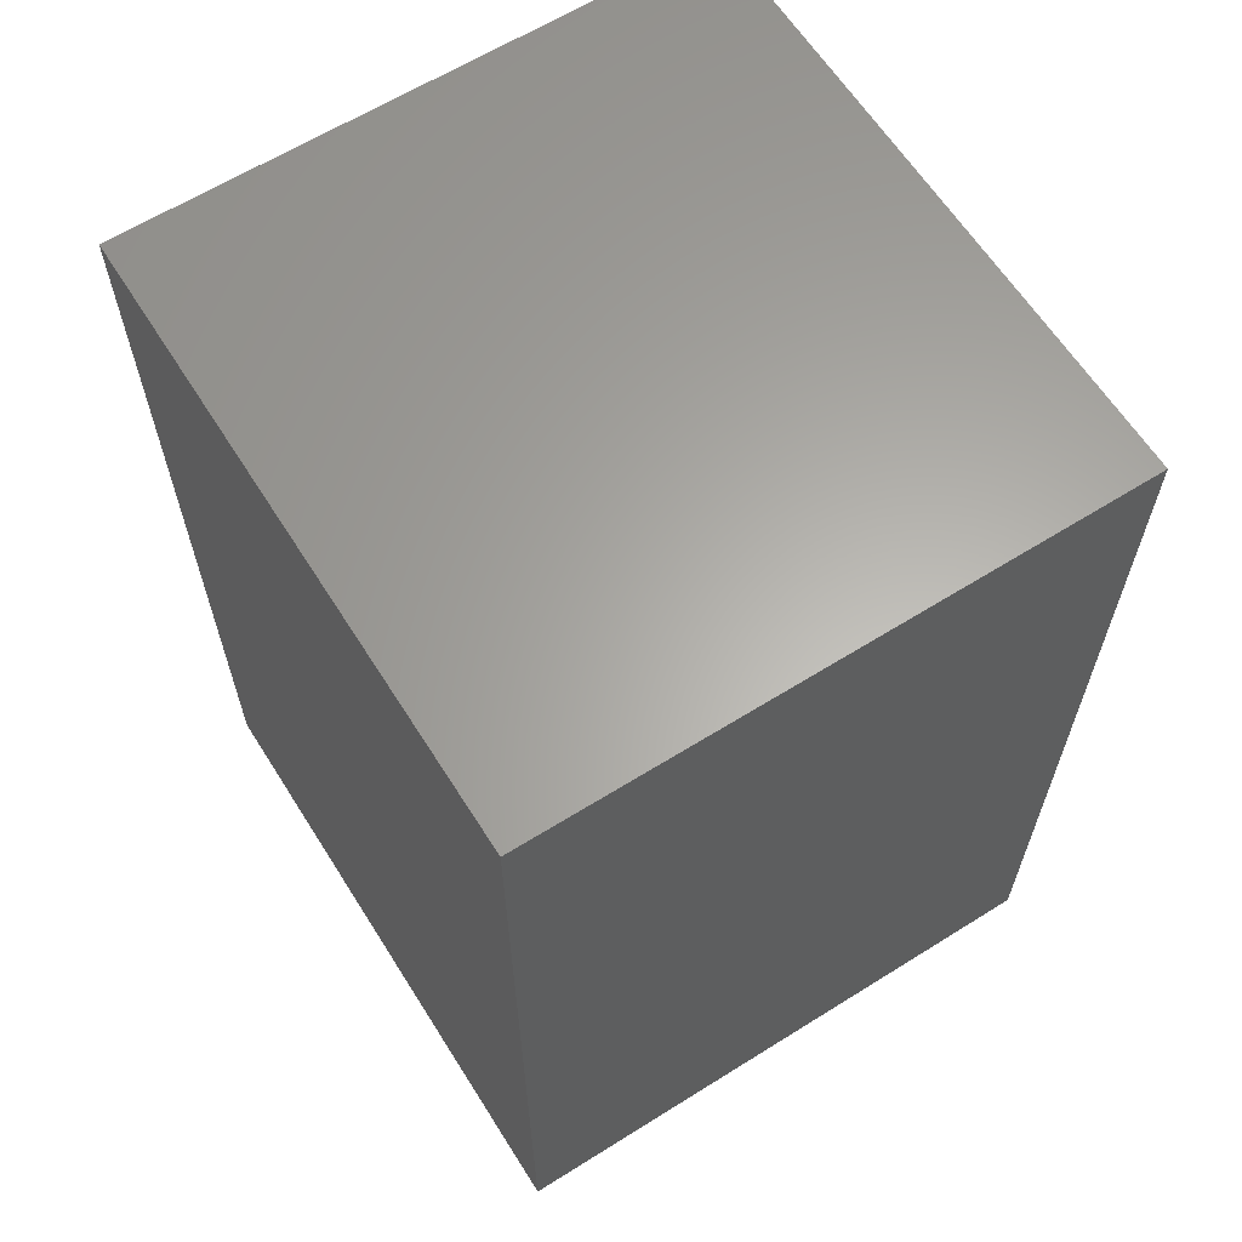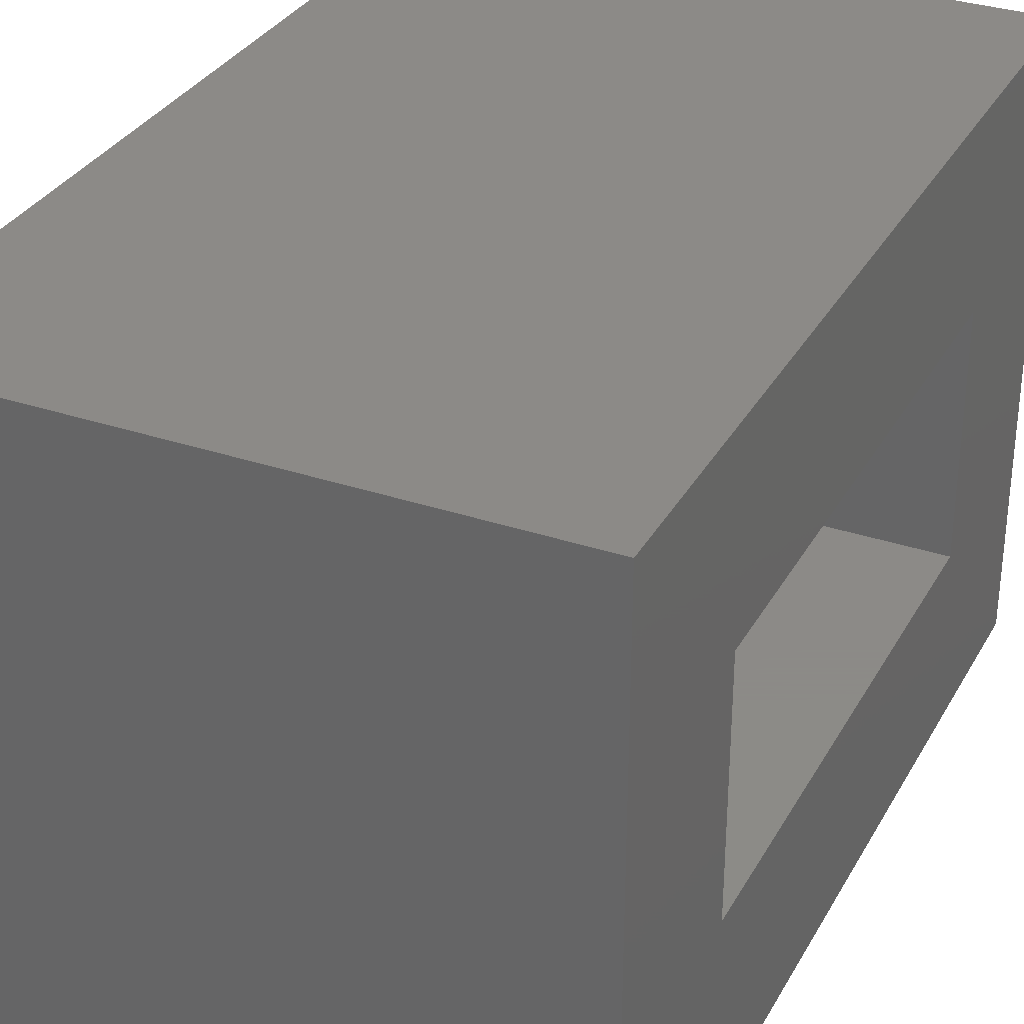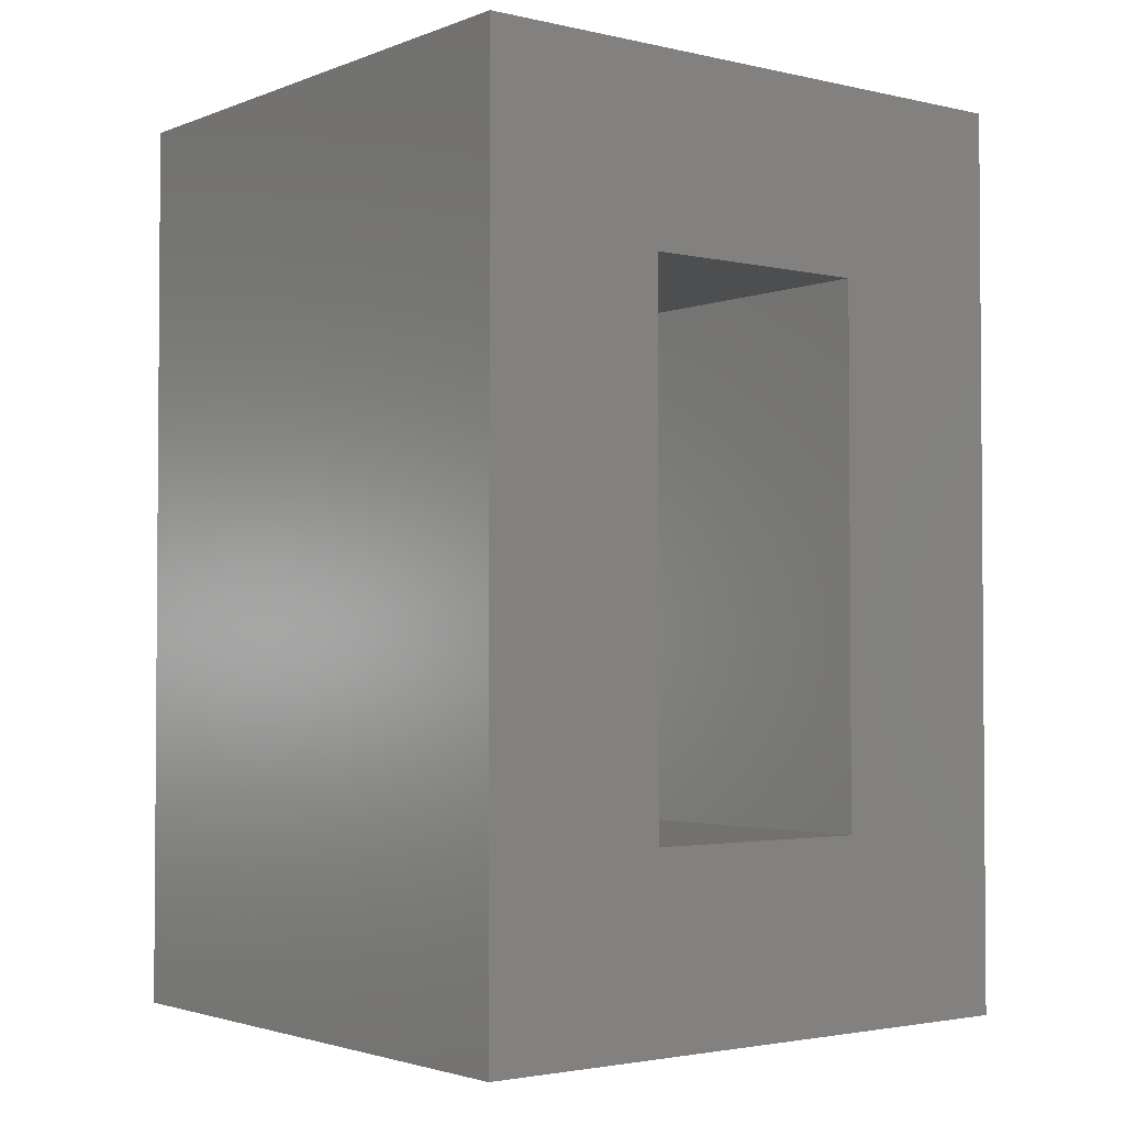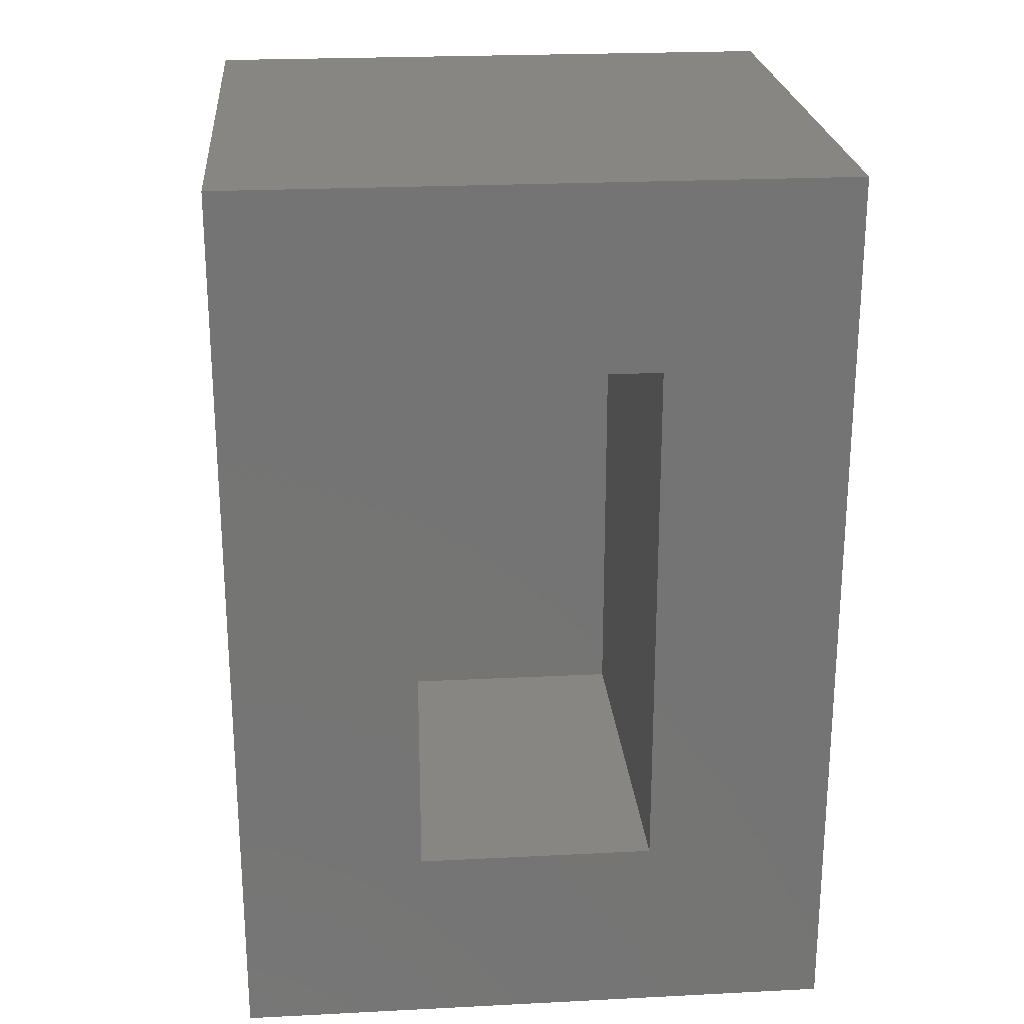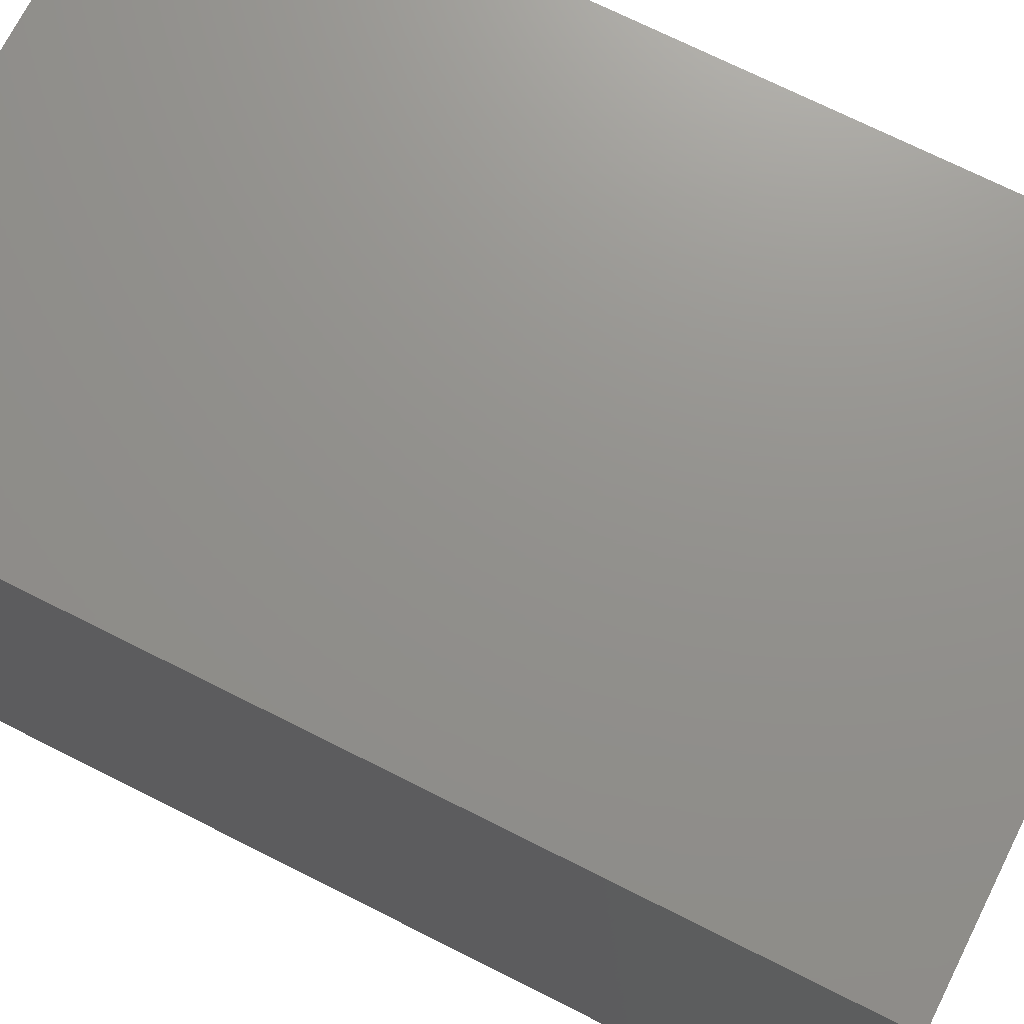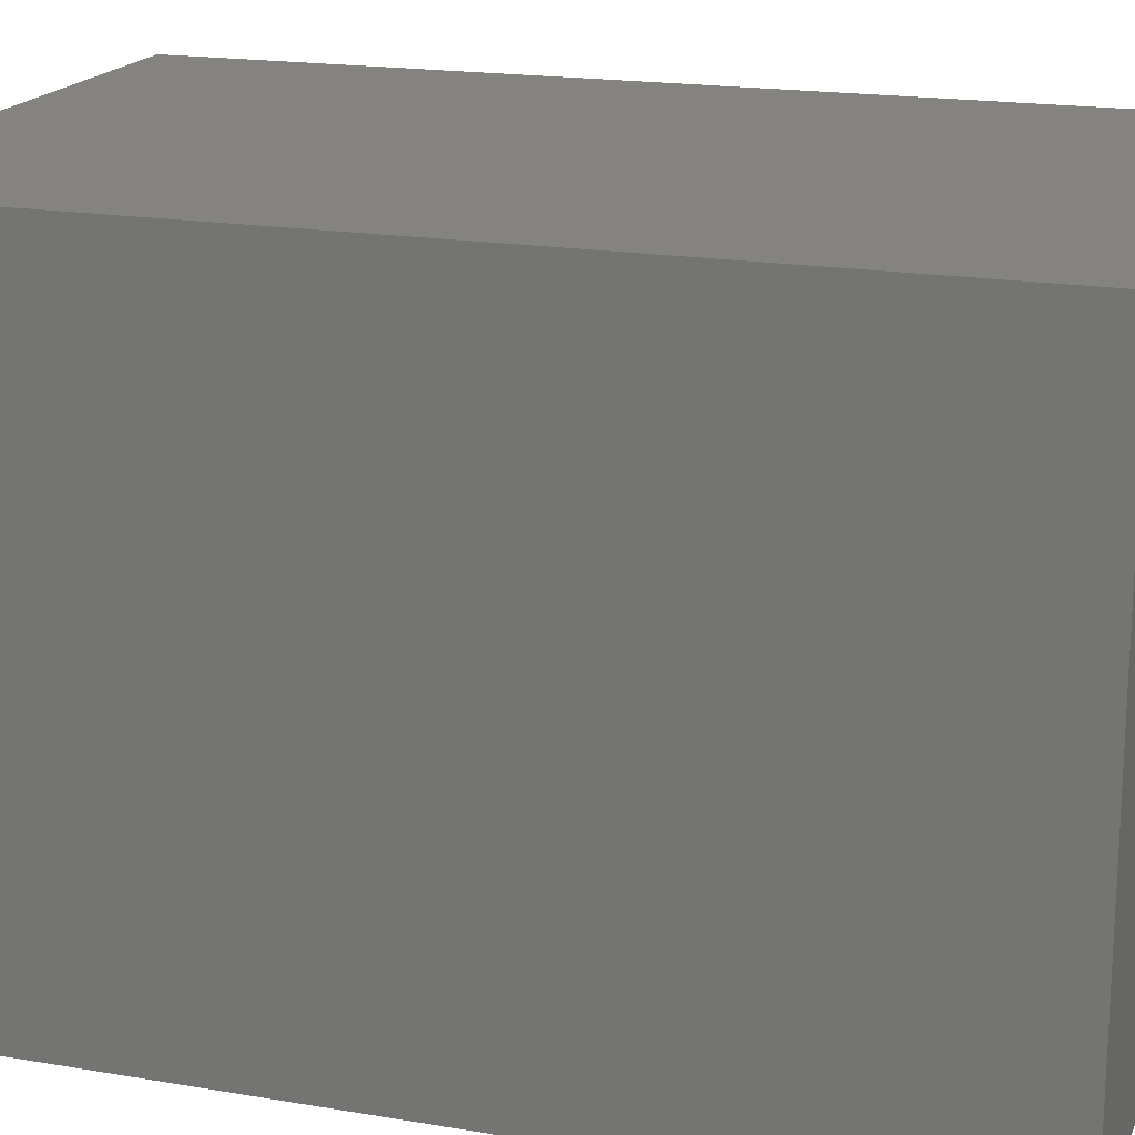
<metadata>
{"format":"stl","ext":"stl","renderer":"f3d","projection":"perspective","resolution":1024,"background":"white","views":[{"elev":63.0,"azim":-32.3,"up":"+Y"},{"elev":32.4,"azim":25.1,"up":"+Z"},{"elev":-2.5,"azim":52.1,"up":"+Y"},{"elev":23.4,"azim":85.1,"up":"+Y"},{"elev":71.9,"azim":-63.3,"up":"+Z"},{"elev":18.1,"azim":-71.6,"up":"+Z"}]}
</metadata>
<code>
# stl→obj: 16 verts, 28 faces
v 0.2422 0.02344 0.2734
v 0.2422 -0.1406 0.1094
v 0.2422 0.02344 -0.2656
v 0.2422 -0.1406 -0.1016
v 0.2422 -0.7734 -0.2656
v 0.2422 -0.6094 -0.1016
v 0.2422 -0.7734 0.2734
v 0.2422 -0.6094 0.1094
v -0.1094 -0.1406 -0.1016
v -0.1094 -0.6094 -0.1016
v -0.1094 -0.1406 0.1094
v -0.1094 -0.6094 0.1094
v -0.2734 0.02344 -0.2656
v -0.2734 -0.7734 -0.2656
v -0.2734 0.02344 0.2734
v -0.2734 -0.7734 0.2734
f 1 2 3
f 3 2 4
f 3 4 5
f 5 4 6
f 5 6 7
f 7 6 8
f 7 8 1
f 1 8 2
f 9 10 4
f 4 10 6
f 2 8 11
f 11 8 12
f 11 9 2
f 2 9 4
f 12 8 10
f 10 8 6
f 13 3 14
f 14 3 5
f 1 15 7
f 7 15 16
f 15 13 16
f 16 13 14
f 13 15 3
f 3 15 1
f 14 5 16
f 16 5 7
f 11 12 9
f 9 12 10

</code>
